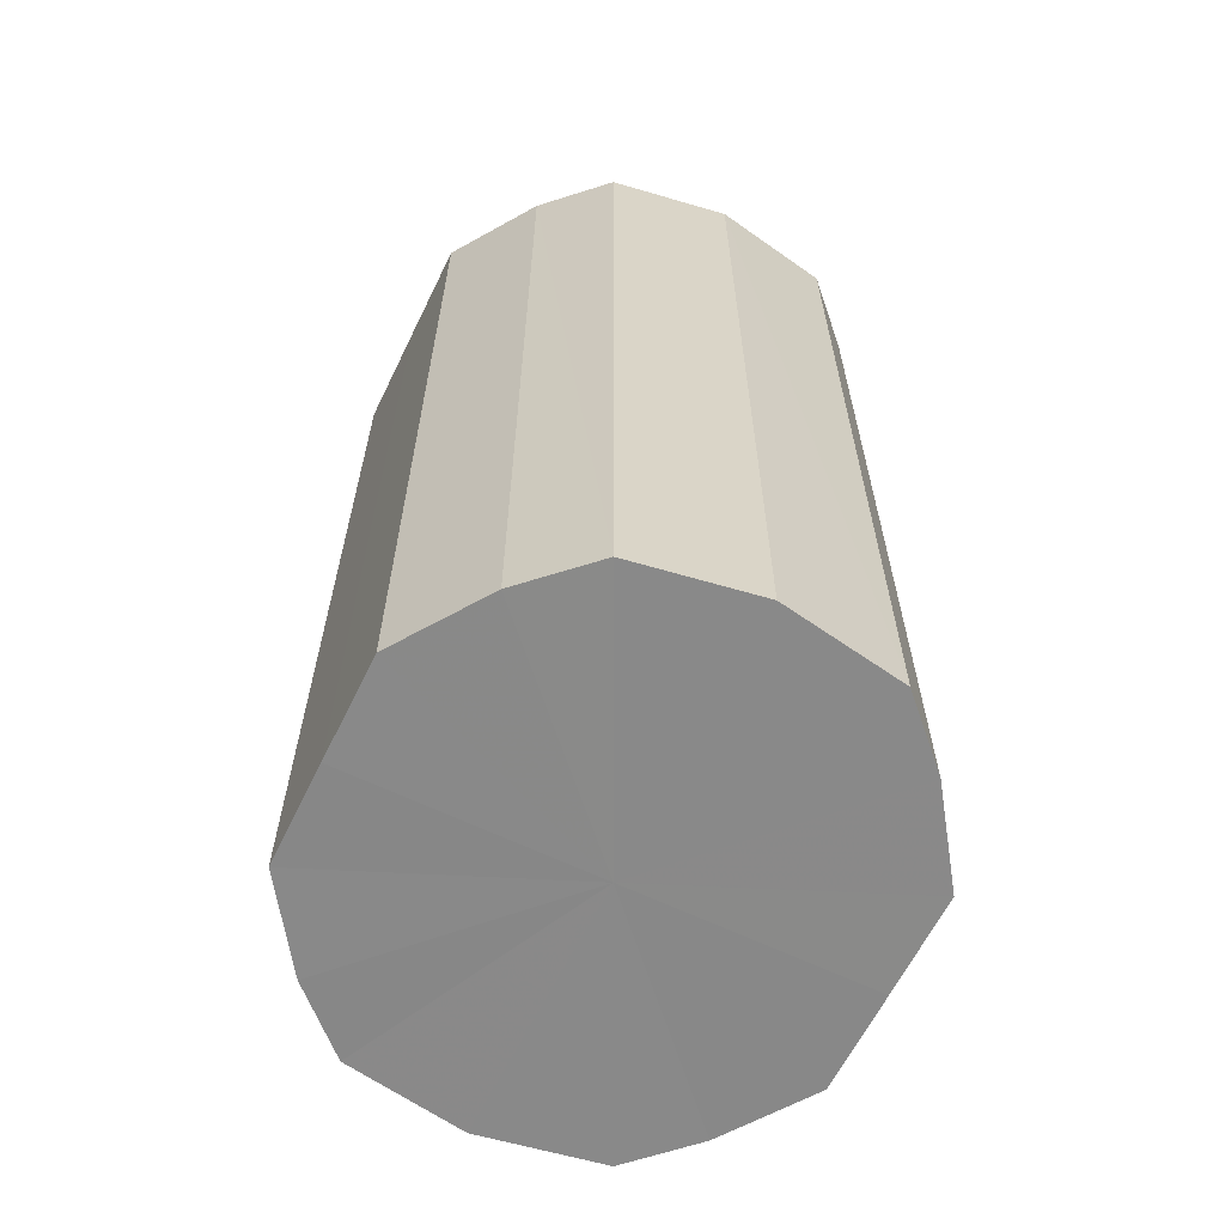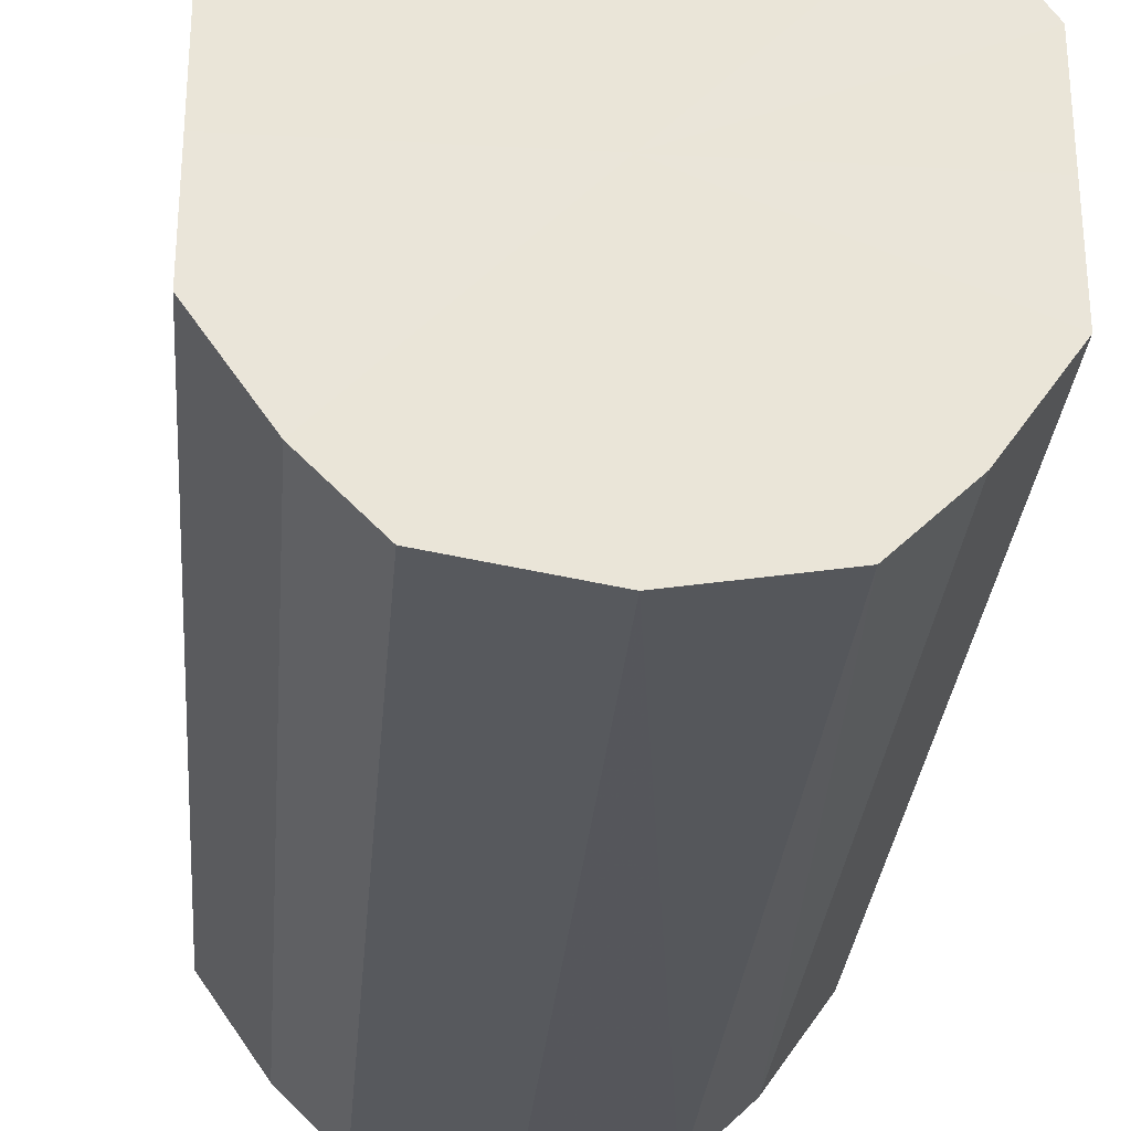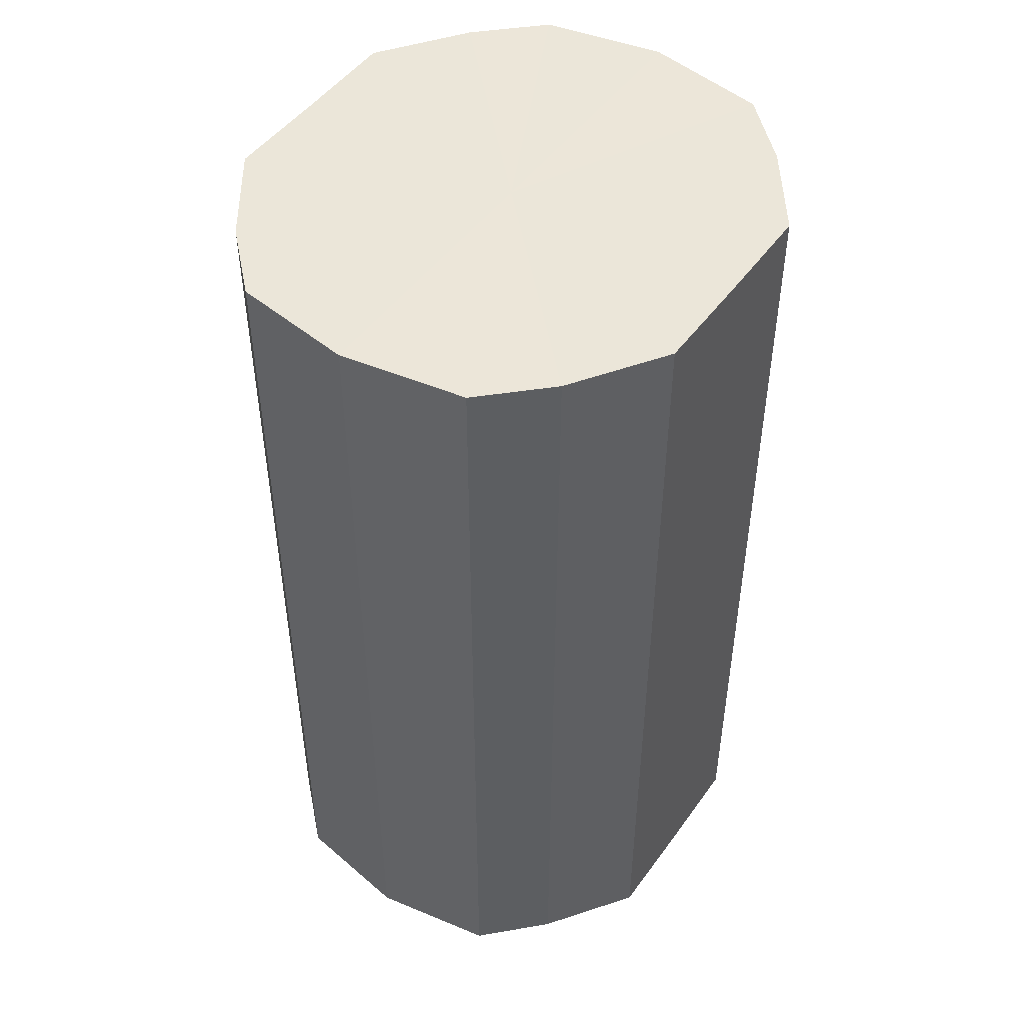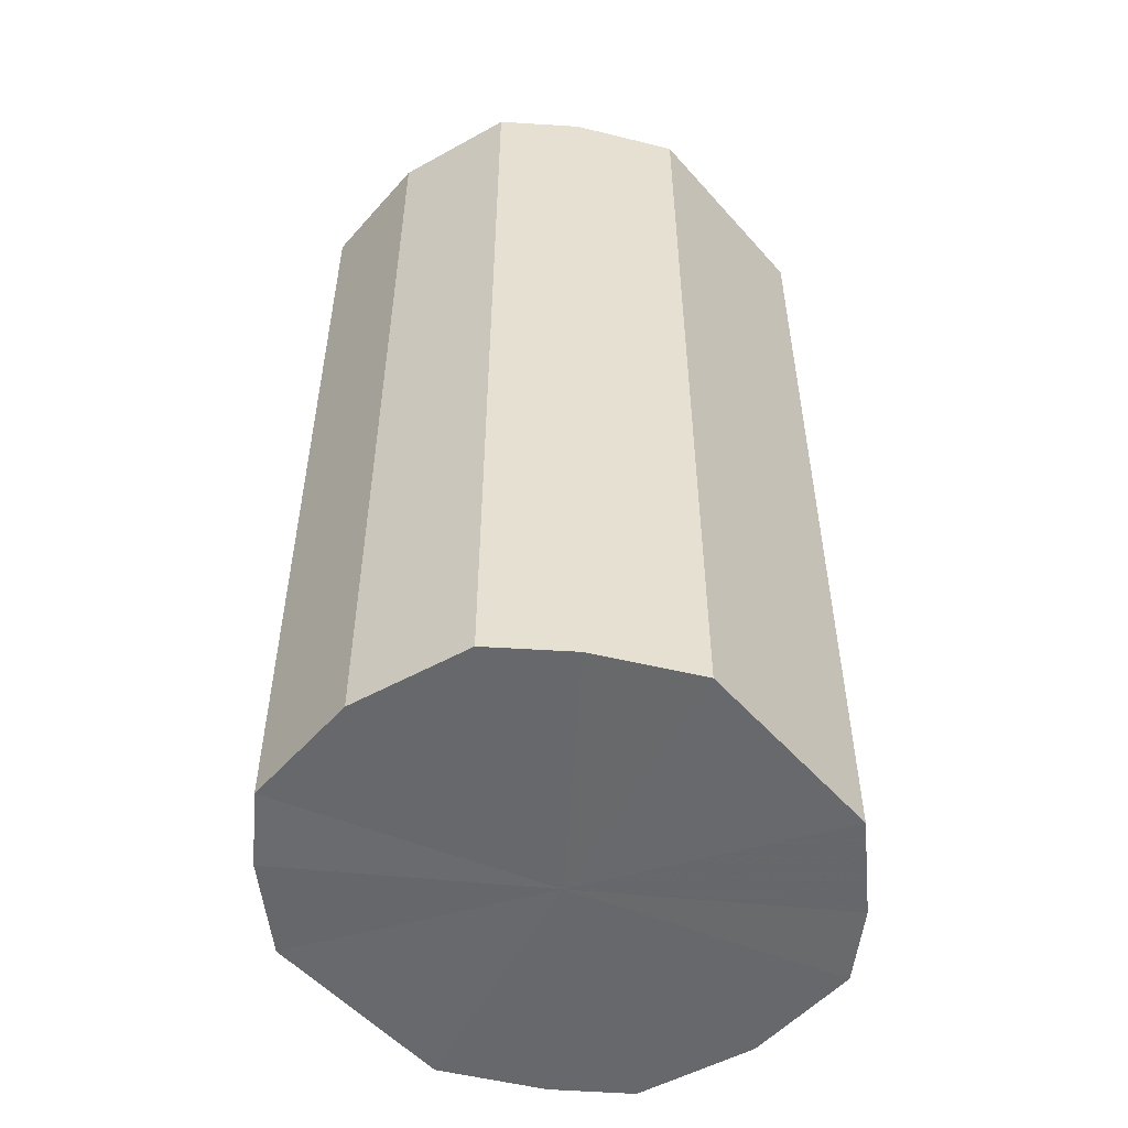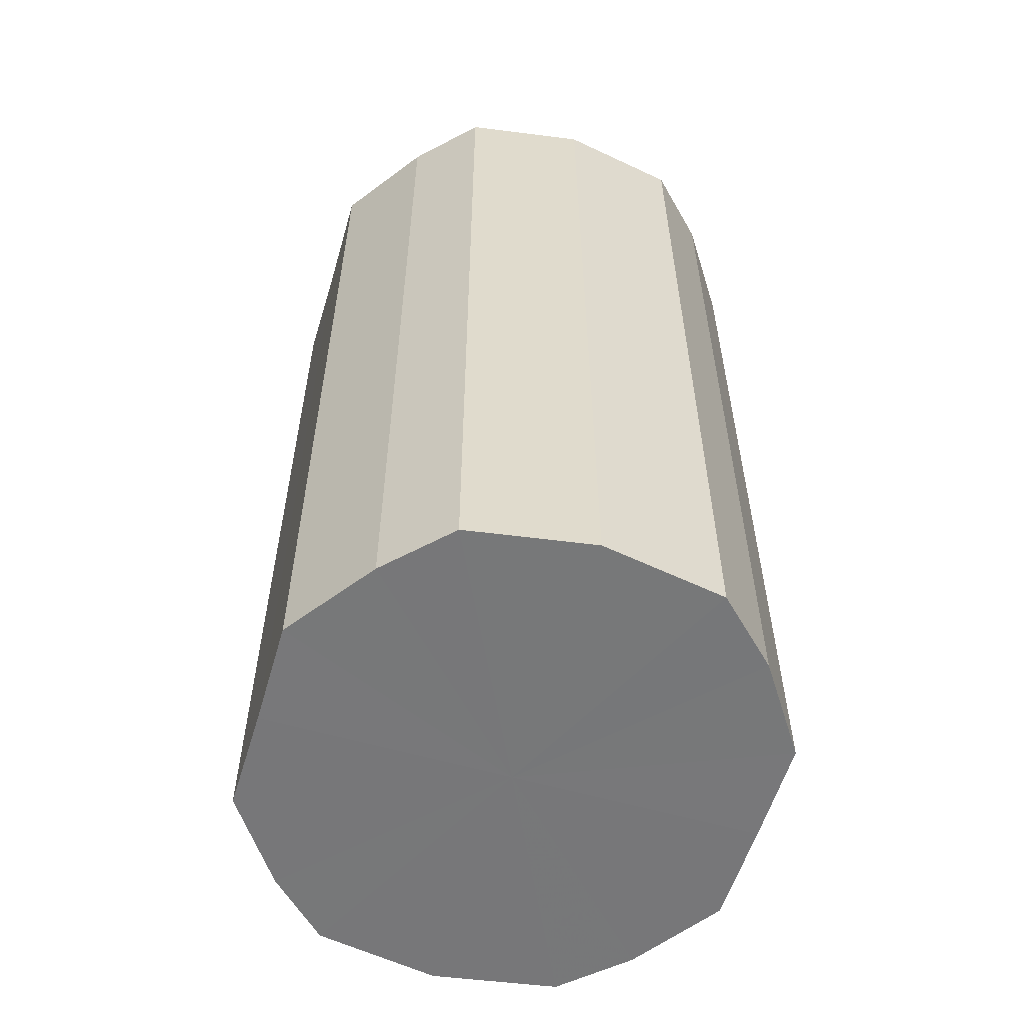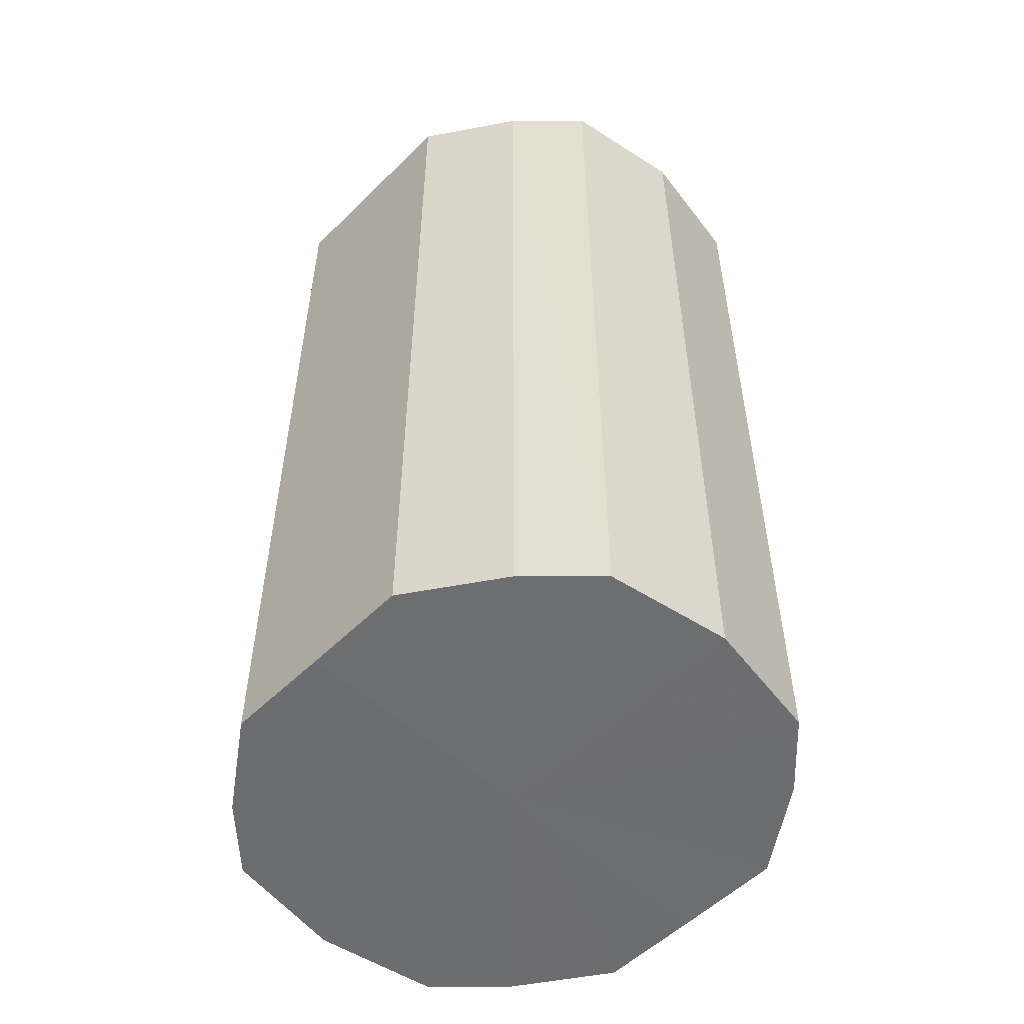
<metadata>
{"format":"obj","ext":"obj","renderer":"f3d","projection":"perspective","resolution":1024,"background":"white","views":[{"elev":-63.0,"azim":-26.0,"up":"+Y"},{"elev":-29.4,"azim":175.3,"up":"+Z"},{"elev":48.3,"azim":-145.9,"up":"+Y"},{"elev":-52.6,"azim":-139.8,"up":"+Y"},{"elev":-57.3,"azim":163.1,"up":"+Y"},{"elev":-54.0,"azim":-43.9,"up":"+Y"}]}
</metadata>
<code>
o 26788
v 2199 1912 7.753
v 2199 1912 7.736
v 2199 1912 7.753
v 2199 1912 7.722
v 2199 1912 7.736
v 2199 1912 7.771
v 2199 1912 7.771
v 2199 1912 7.712
v 2199 1912 7.722
v 2199 1912 7.785
v 2199 1912 7.785
v 2199 1912 7.709
v 2199 1912 7.712
v 2199 1912 7.795
v 2199 1912 7.795
v 2199 1912 7.712
v 2199 1912 7.709
v 2199 1912 7.798
v 2199 1912 7.798
v 2199 1912 7.722
v 2199 1912 7.712
v 2199 1912 7.795
v 2199 1912 7.795
v 2199 1912 7.736
v 2199 1912 7.722
v 2199 1912 7.785
v 2199 1912 7.785
v 2199 1912 7.753
v 2199 1912 7.736
v 2199 1912 7.771
v 2199 1912 7.771
v 2199 1912 7.753
v 2199 1912 7.753
v 2199 1912 7.736
v 2199 1912 7.736
v 2199 1912 7.722
v 2199 1912 7.722
v 2199 1912 7.771
v 2199 1912 7.753
v 2199 1912 7.785
v 2199 1912 7.771
v 2199 1912 7.712
v 2199 1912 7.712
v 2199 1912 7.795
v 2199 1912 7.785
v 2199 1912 7.798
v 2199 1912 7.795
v 2199 1912 7.709
v 2199 1912 7.709
v 2199 1912 7.795
v 2199 1912 7.798
v 2199 1912 7.785
v 2199 1912 7.795
v 2199 1912 7.712
v 2199 1912 7.712
v 2199 1912 7.771
v 2199 1912 7.785
v 2199 1912 7.753
v 2199 1912 7.771
v 2199 1912 7.722
v 2199 1912 7.722
v 2199 1912 7.736
v 2199 1912 7.753
v 2199 1912 7.736
v 2199 1912 7.753
v 2199 1912 7.736
v 2199 1912 7.753
v 2199 1912 7.722
v 2199 1912 7.771
v 2199 1912 7.712
v 2199 1912 7.785
v 2199 1912 7.709
v 2199 1912 7.795
v 2199 1912 7.712
v 2199 1912 7.798
v 2199 1912 7.722
v 2199 1912 7.795
v 2199 1912 7.736
v 2199 1912 7.785
v 2199 1912 7.753
v 2199 1912 7.771
v 2199 1912 7.753
v 2199 1912 7.753
v 2199 1912 7.736
v 2199 1912 7.771
v 2199 1912 7.722
v 2199 1912 7.785
v 2199 1912 7.712
v 2199 1912 7.795
v 2199 1912 7.709
v 2199 1912 7.798
v 2199 1912 7.712
v 2199 1912 7.795
v 2199 1912 7.722
v 2199 1912 7.785
v 2199 1912 7.736
v 2199 1912 7.771
v 2199 1912 7.753
f 1 2 3
f 2 4 5
f 6 1 7
f 4 8 9
f 10 6 11
f 8 12 13
f 14 10 15
f 12 16 17
f 18 14 19
f 16 20 21
f 22 18 23
f 20 24 25
f 26 22 27
f 24 28 29
f 30 26 31
f 28 30 32
f 33 34 35
f 35 36 37
f 38 39 33
f 40 41 38
f 37 42 43
f 44 45 40
f 46 47 44
f 43 48 49
f 50 51 46
f 52 53 50
f 49 54 55
f 56 57 52
f 58 59 56
f 55 60 61
f 62 63 58
f 61 64 62
f 65 66 67
f 65 68 66
f 65 67 69
f 65 70 68
f 65 69 71
f 65 72 70
f 65 71 73
f 65 74 72
f 65 73 75
f 65 76 74
f 65 75 77
f 65 78 76
f 65 77 79
f 65 80 78
f 65 79 81
f 65 81 80
f 82 83 84
f 82 85 83
f 82 84 86
f 82 87 85
f 82 86 88
f 82 89 87
f 82 88 90
f 82 91 89
f 82 90 92
f 82 93 91
f 82 92 94
f 82 95 93
f 82 94 96
f 82 97 95
f 82 96 98
f 82 98 97

</code>
